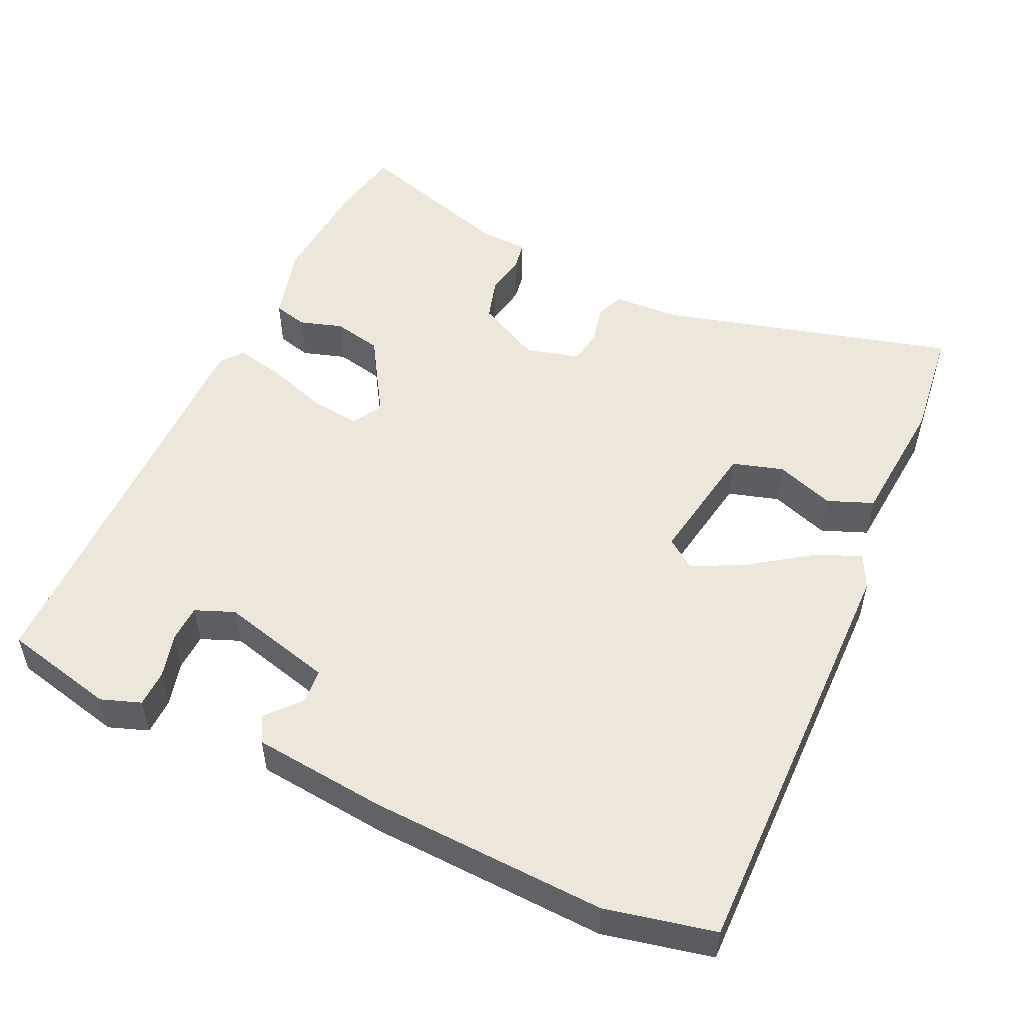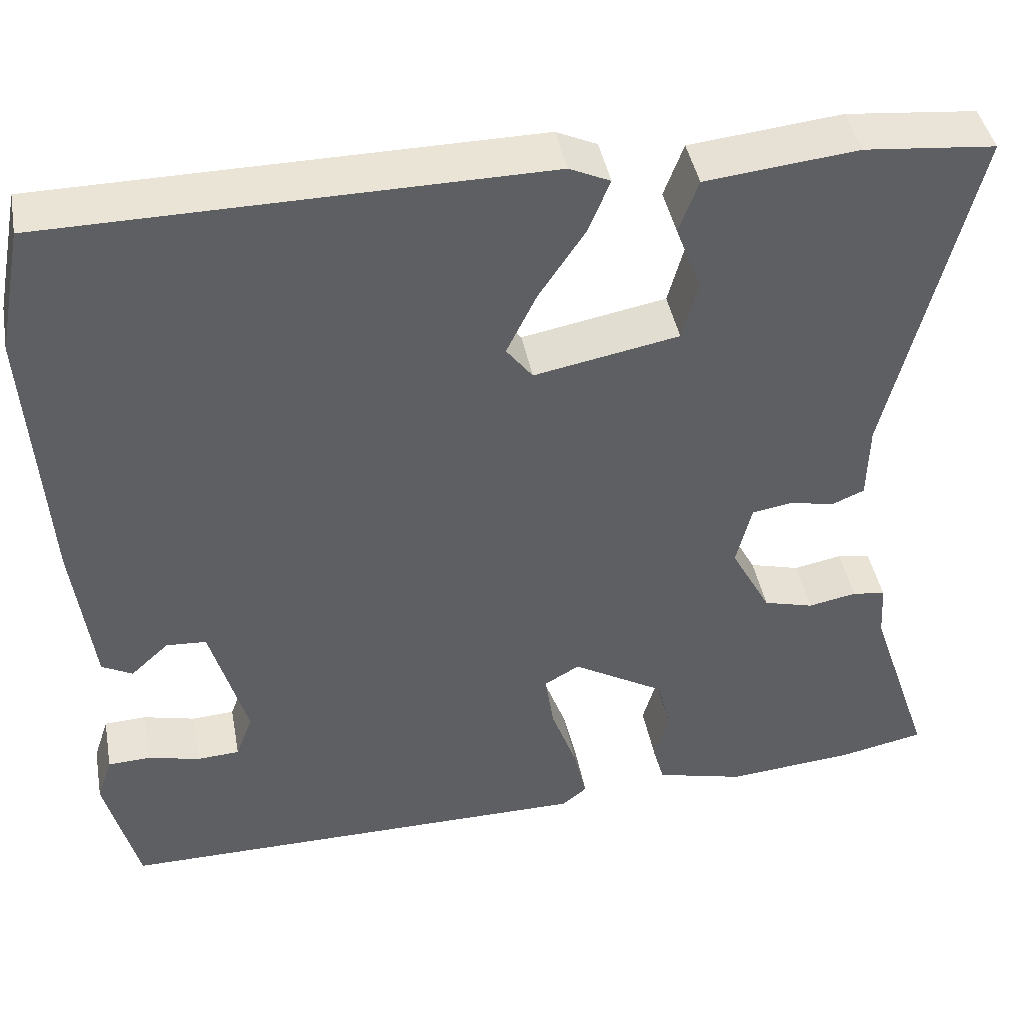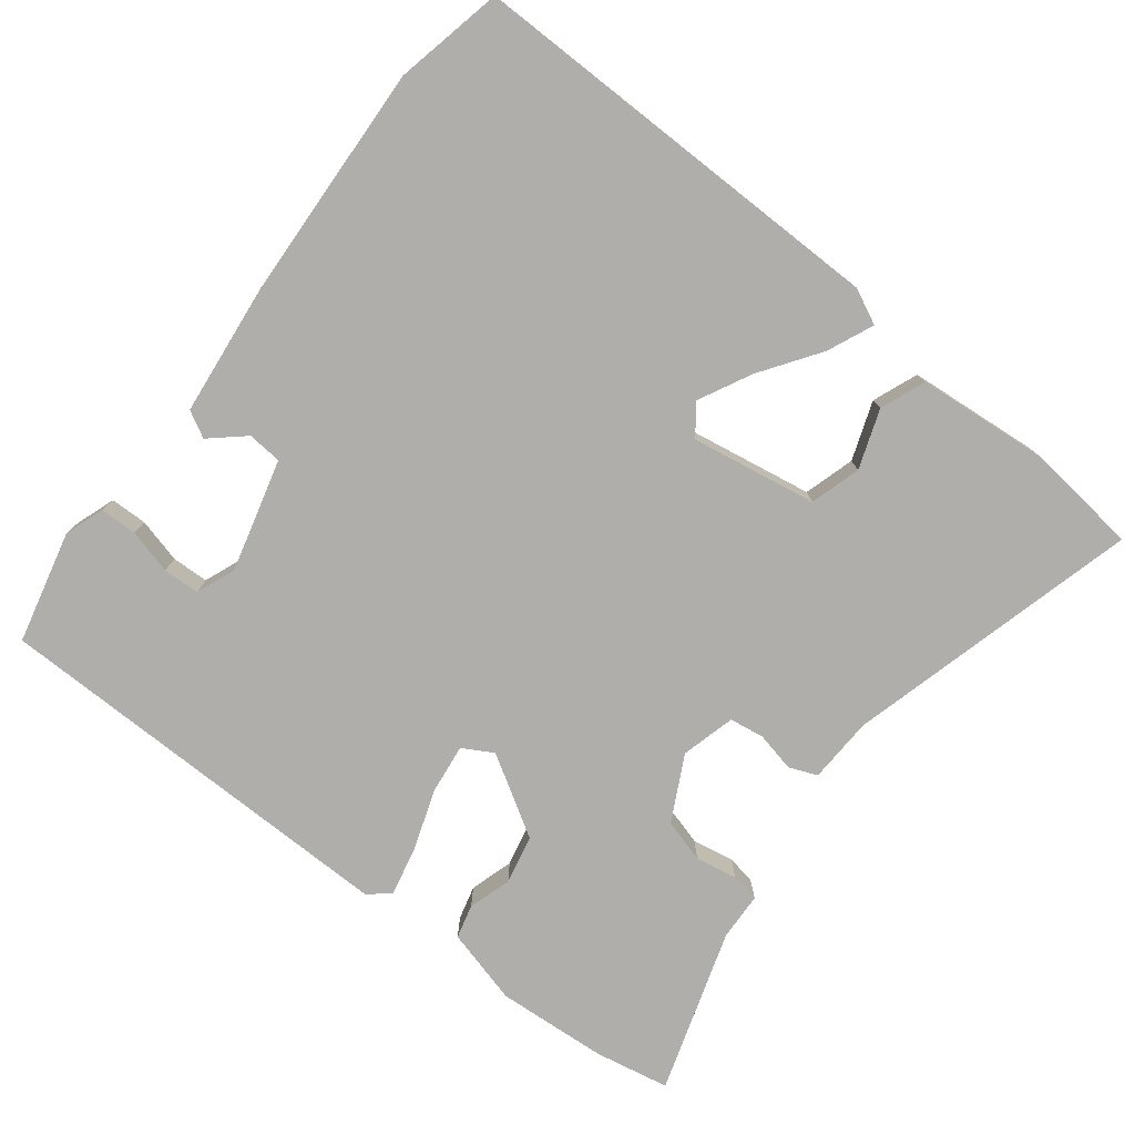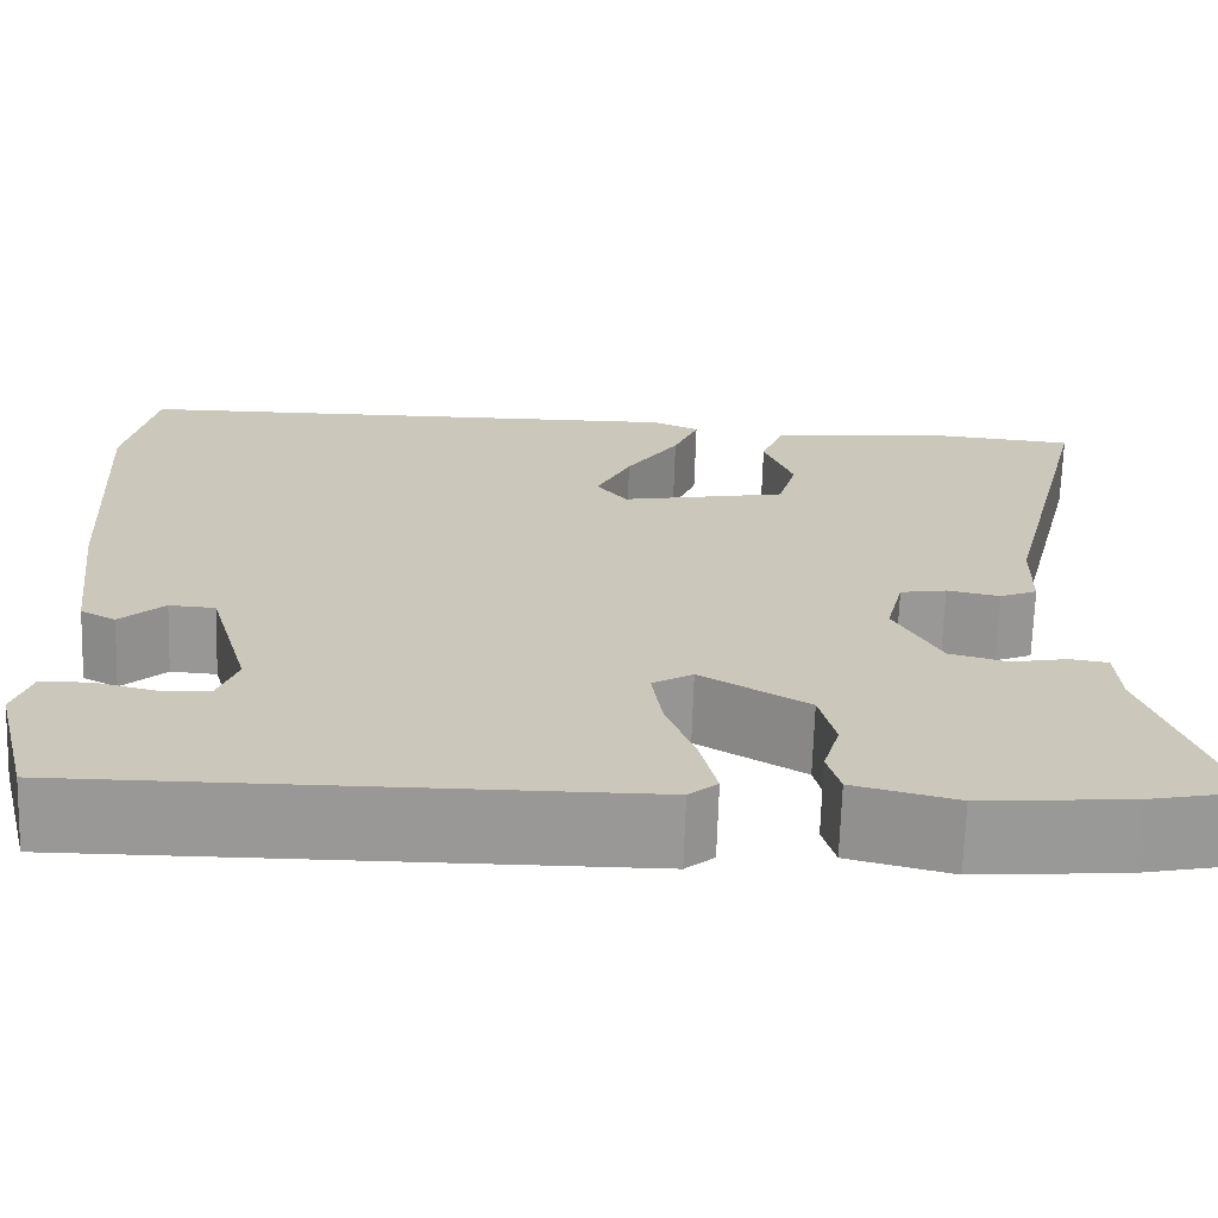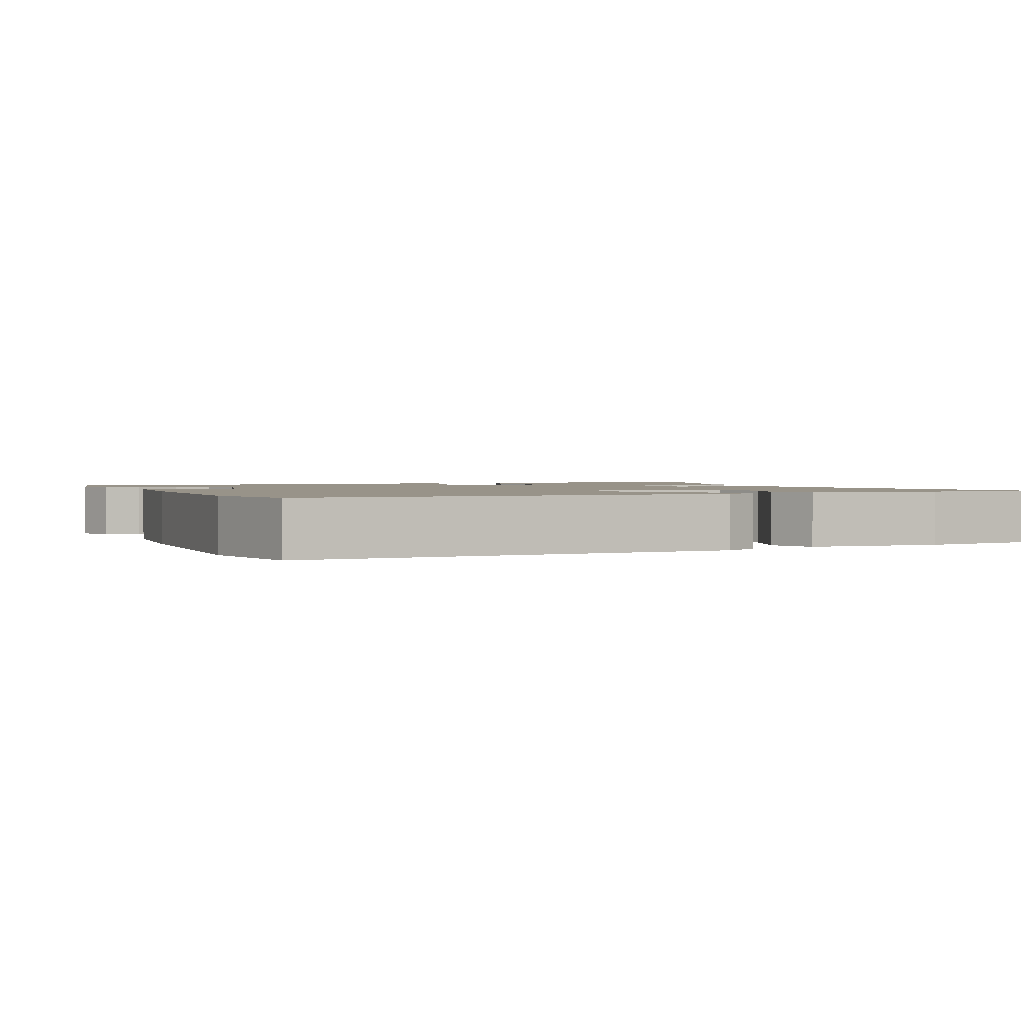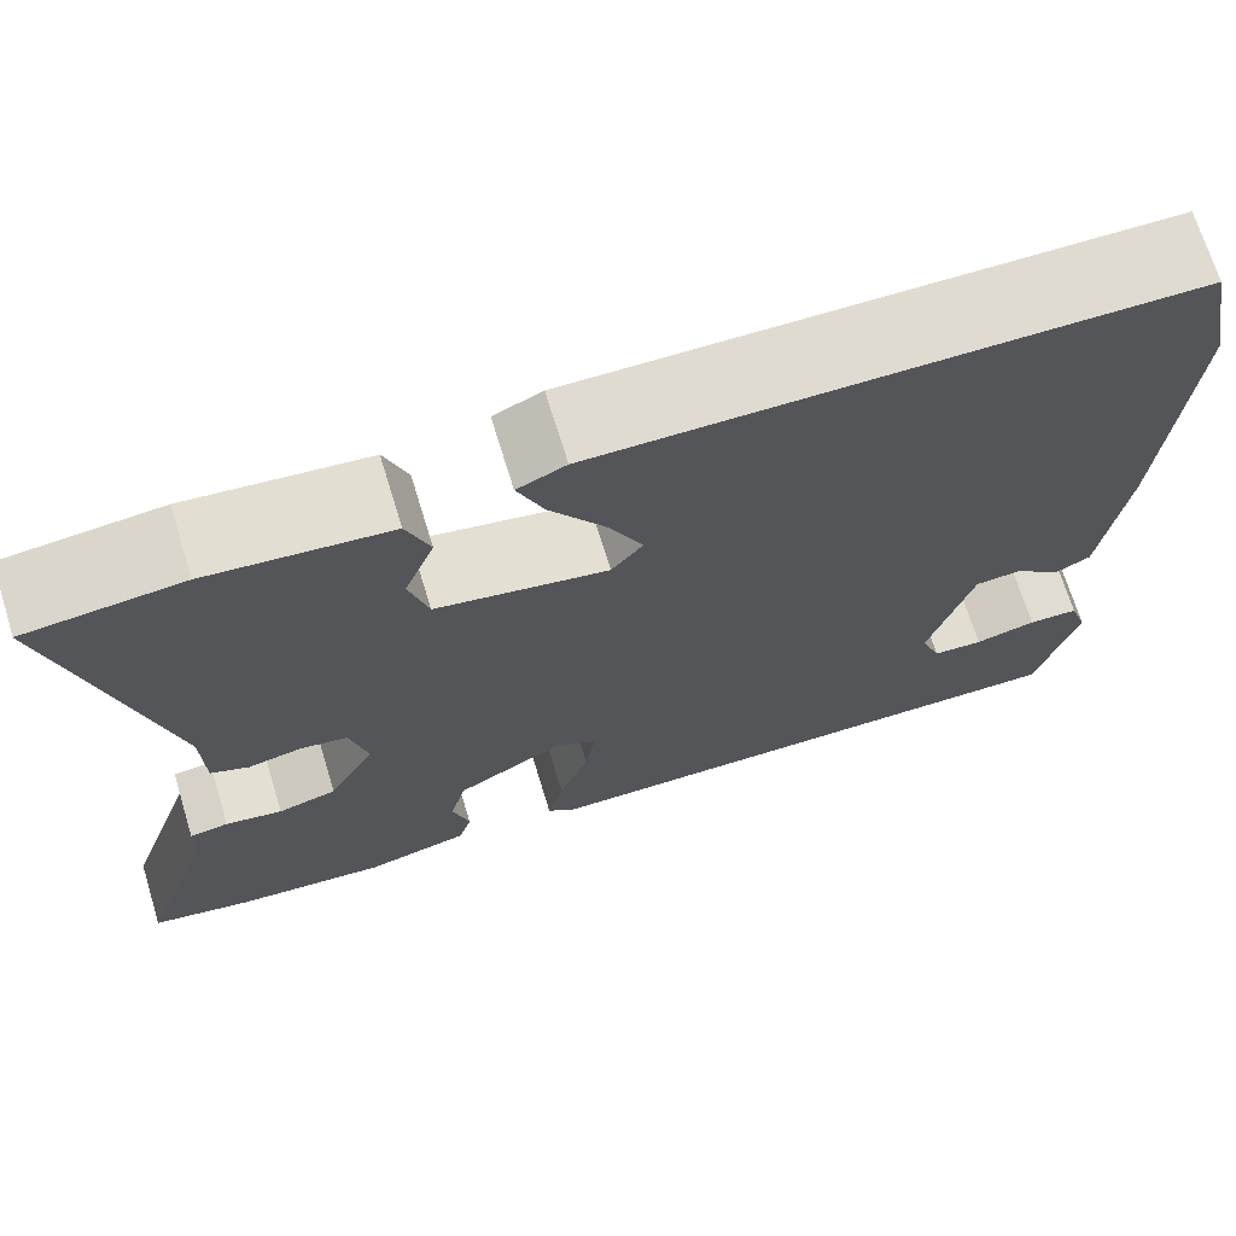
<metadata>
{"format":"obj","ext":"obj","renderer":"f3d","projection":"perspective","resolution":1024,"background":"white","views":[{"elev":51.8,"azim":-66.3,"up":"+Y"},{"elev":42.9,"azim":-10.6,"up":"+Z"},{"elev":-77.6,"azim":-38.8,"up":"+Y"},{"elev":-68.6,"azim":-1.8,"up":"+Z"},{"elev":1.6,"azim":-25.3,"up":"+Y"},{"elev":70.4,"azim":162.9,"up":"+Z"}]}
</metadata>
<code>
v 0.56 0.07 0.48
v 0.461 0.07 0.078
v 0.459 0.07 -0.012
v 0.421 0.07 -0.028
v 0.367 0.07 -0.017
v 0.32 0.07 -0.025
v 0.302 0.07 -0.099
v 0.349 0.07 -0.186
v 0.408 0.07 -0.202
v 0.465 0.07 -0.191
v 0.504 0.07 -0.197
v 0.508 0.07 -0.262
v 0.583 0.07 -0.483
v 0.482 0.07 -0.504
v 0.331 0.07 -0.517
v 0.227 0.07 -0.491
v 0.214 0.07 -0.445
v 0.231 0.07 -0.386
v 0.215 0.07 -0.32
v 0.106 0.07 -0.256
v 0.065 0.07 -0.28
v 0.075 0.07 -0.348
v 0.105 0.07 -0.43
v 0.121 0.07 -0.497
v 0.092 0.07 -0.521
v -0.473 0.07 -0.524
v -0.512 0.07 -0.372
v -0.494 0.07 -0.318
v -0.444 0.07 -0.316
v -0.383 0.07 -0.331
v -0.333 0.07 -0.328
v -0.313 0.07 -0.275
v -0.356 0.07 -0.123
v -0.403 0.07 -0.12
v -0.448 0.07 -0.161
v -0.484 0.07 -0.142
v -0.507 0.07 0.039
v -0.528 0.07 0.359
v -0.499 0.07 0.506
v 0.081 0.07 0.512
v 0.129 0.07 0.49
v 0.103 0.07 0.427
v 0.049 0.07 0.346
v 0.014 0.07 0.274
v 0.045 0.07 0.234
v 0.215 0.07 0.266
v 0.234 0.07 0.335
v 0.204 0.07 0.414
v 0.227 0.07 0.476
v 0.406 0.07 0.495
v 0.56 0 0.48
v 0.461 0 0.078
v 0.459 0 -0.012
v 0.421 0 -0.028
v 0.367 0 -0.017
v 0.32 0 -0.025
v 0.302 0 -0.099
v 0.349 0 -0.186
v 0.408 0 -0.202
v 0.465 0 -0.191
v 0.504 0 -0.197
v 0.508 0 -0.262
v 0.583 0 -0.483
v 0.482 0 -0.504
v 0.331 0 -0.517
v 0.227 0 -0.491
v 0.214 0 -0.445
v 0.231 0 -0.386
v 0.215 0 -0.32
v 0.106 0 -0.256
v 0.065 0 -0.28
v 0.075 0 -0.348
v 0.105 0 -0.43
v 0.121 0 -0.497
v 0.092 0 -0.521
v -0.473 0 -0.524
v -0.512 0 -0.372
v -0.494 0 -0.318
v -0.444 0 -0.316
v -0.383 0 -0.331
v -0.333 0 -0.328
v -0.313 0 -0.275
v -0.356 0 -0.123
v -0.403 0 -0.12
v -0.448 0 -0.161
v -0.484 0 -0.142
v -0.507 0 0.039
v -0.528 0 0.359
v -0.499 0 0.506
v 0.081 0 0.512
v 0.129 0 0.49
v 0.103 0 0.427
v 0.049 0 0.346
v 0.014 0 0.274
v 0.045 0 0.234
v 0.215 0 0.266
v 0.234 0 0.335
v 0.204 0 0.414
v 0.227 0 0.476
v 0.406 0 0.495
f 47 48 49 50
f 46 47 50 1
f 40 41 42 43
f 40 43 44
f 39 40 44
f 38 39 44 45
f 34 35 36 37
f 33 34 37 38
f 27 28 29 30
f 27 30 31
f 26 27 31
f 25 26 31
f 22 23 24 25
f 21 22 25 31
f 20 21 31 32
f 15 16 17 18
f 15 18 19
f 12 13 14 15
f 12 15 19
f 9 10 11 12
f 8 9 12 19
f 7 8 19 20
f 2 3 4 5
f 46 1 2 5
f 45 46 5 6
f 33 38 45 6
f 20 32 33
f 6 7 20 33
f 100 99 98 97
f 51 100 97 96
f 93 92 91 90
f 94 93 90
f 94 90 89
f 95 94 89 88
f 87 86 85 84
f 88 87 84 83
f 80 79 78 77
f 81 80 77
f 81 77 76
f 81 76 75
f 75 74 73 72
f 81 75 72 71
f 82 81 71 70
f 68 67 66 65
f 69 68 65
f 65 64 63 62
f 69 65 62
f 62 61 60 59
f 69 62 59 58
f 70 69 58 57
f 55 54 53 52
f 55 52 51 96
f 56 55 96 95
f 56 95 88 83
f 83 82 70
f 83 70 57 56
f 1 51 52 2
f 2 52 53 3
f 3 53 54 4
f 4 54 55 5
f 5 55 56 6
f 6 56 57 7
f 7 57 58 8
f 8 58 59 9
f 9 59 60 10
f 10 60 61 11
f 11 61 62 12
f 12 62 63 13
f 13 63 64 14
f 14 64 65 15
f 15 65 66 16
f 16 66 67 17
f 17 67 68 18
f 18 68 69 19
f 19 69 70 20
f 20 70 71 21
f 21 71 72 22
f 22 72 73 23
f 23 73 74 24
f 24 74 75 25
f 25 75 76 26
f 26 76 77 27
f 27 77 78 28
f 28 78 79 29
f 29 79 80 30
f 30 80 81 31
f 31 81 82 32
f 32 82 83 33
f 33 83 84 34
f 34 84 85 35
f 35 85 86 36
f 36 86 87 37
f 37 87 88 38
f 38 88 89 39
f 39 89 90 40
f 40 90 91 41
f 41 91 92 42
f 42 92 93 43
f 43 93 94 44
f 44 94 95 45
f 45 95 96 46
f 46 96 97 47
f 47 97 98 48
f 48 98 99 49
f 49 99 100 50
f 50 100 51 1

</code>
